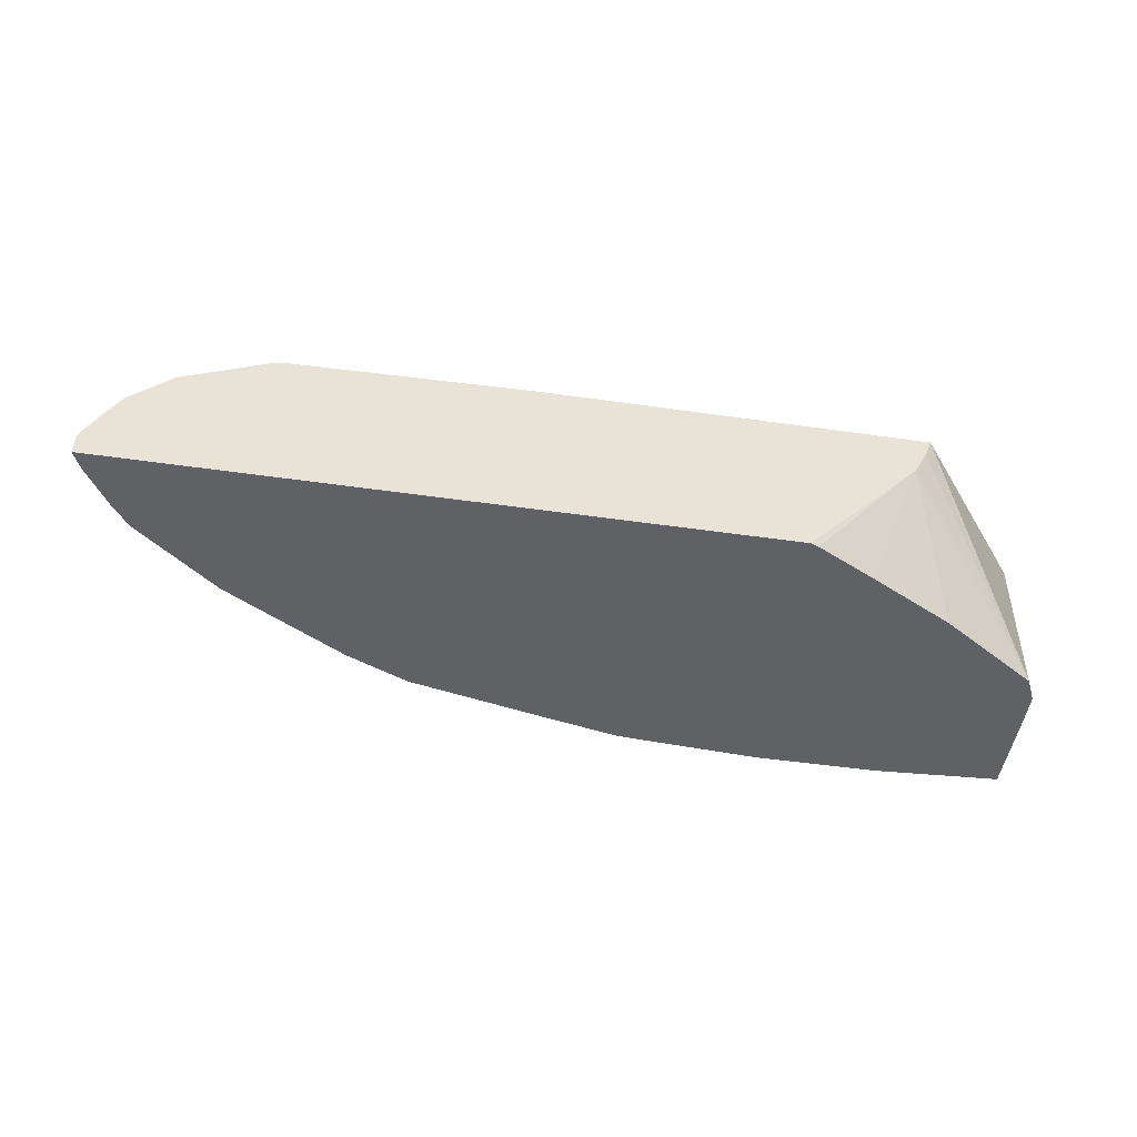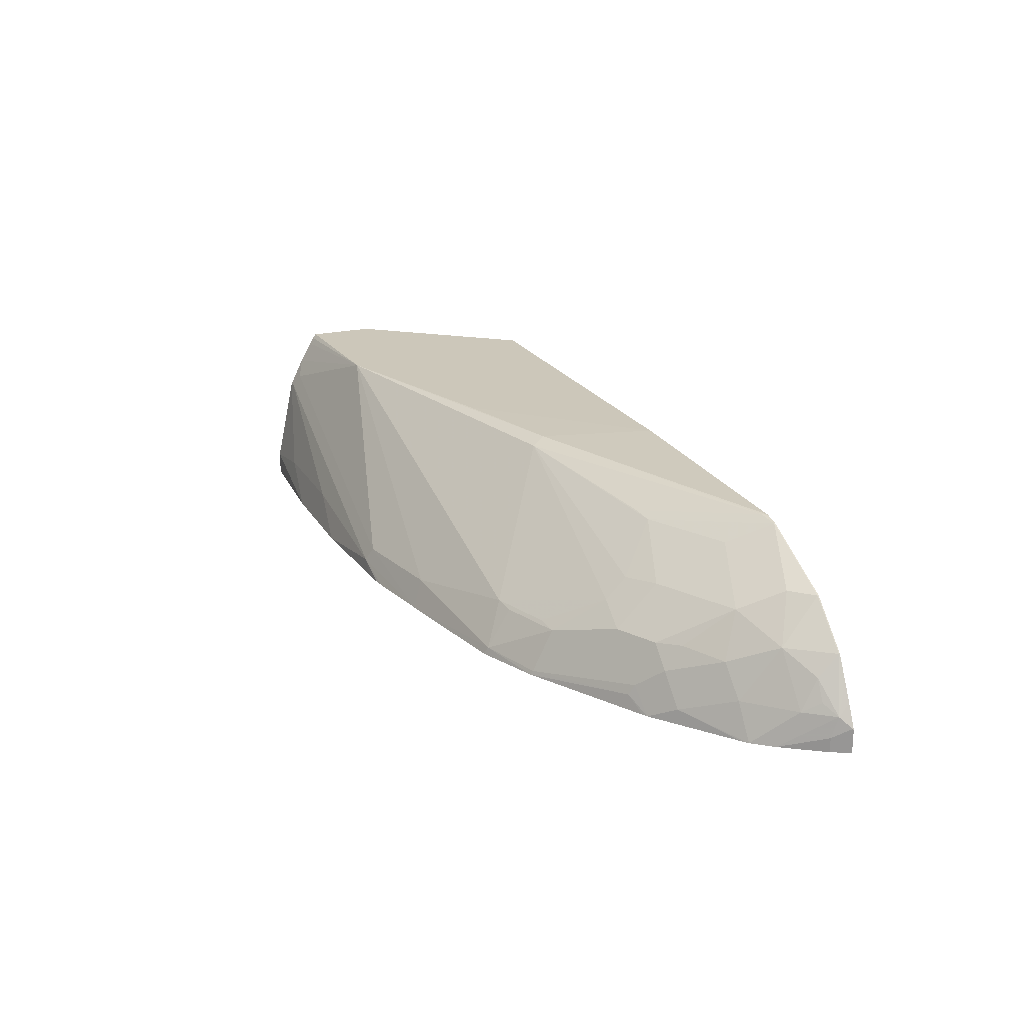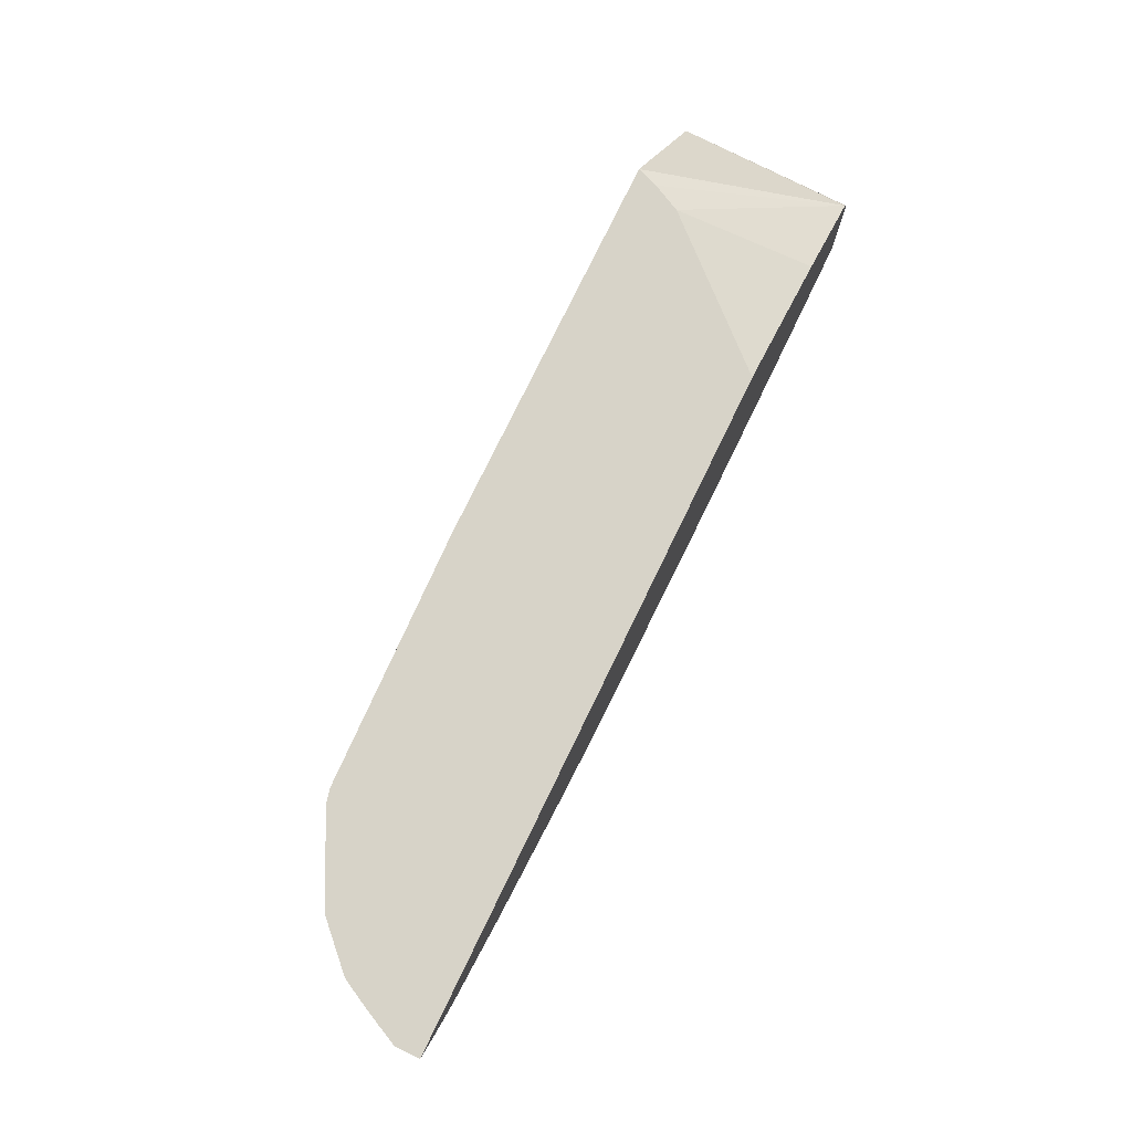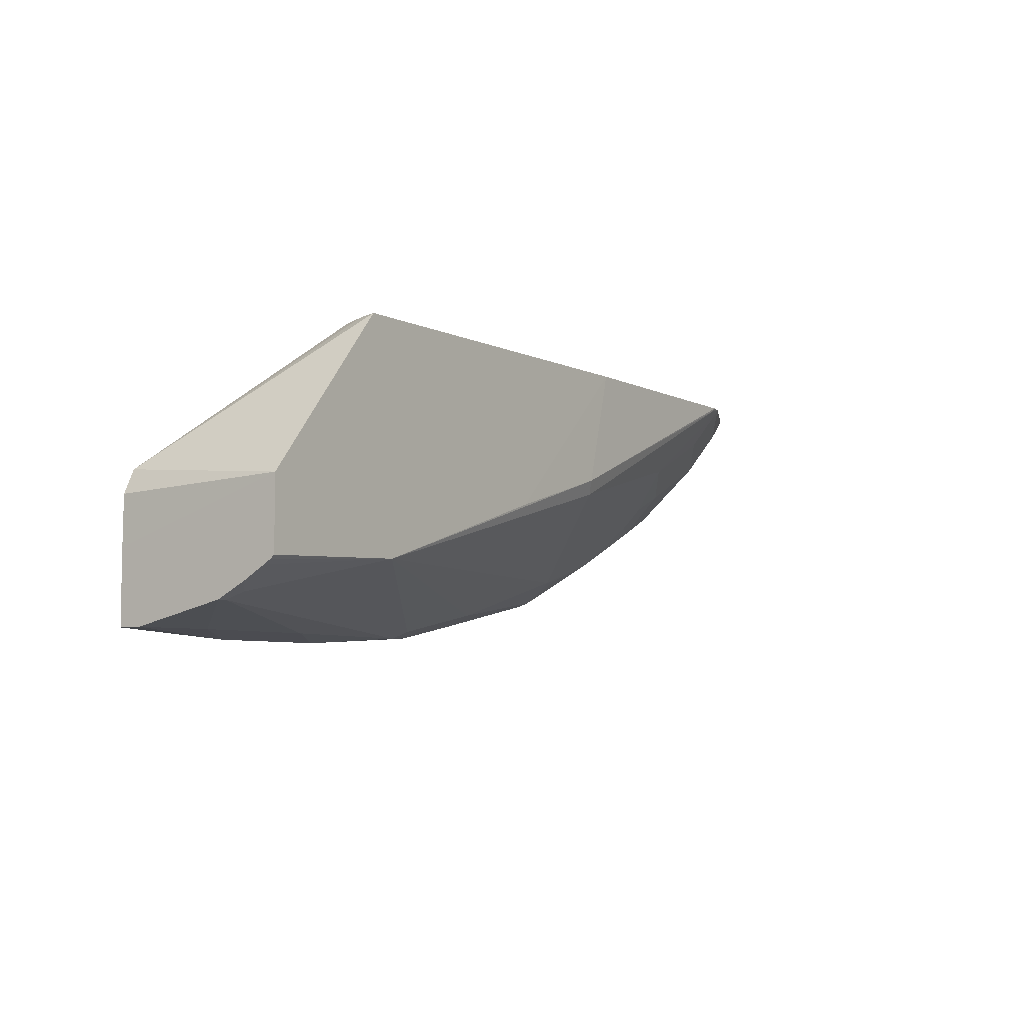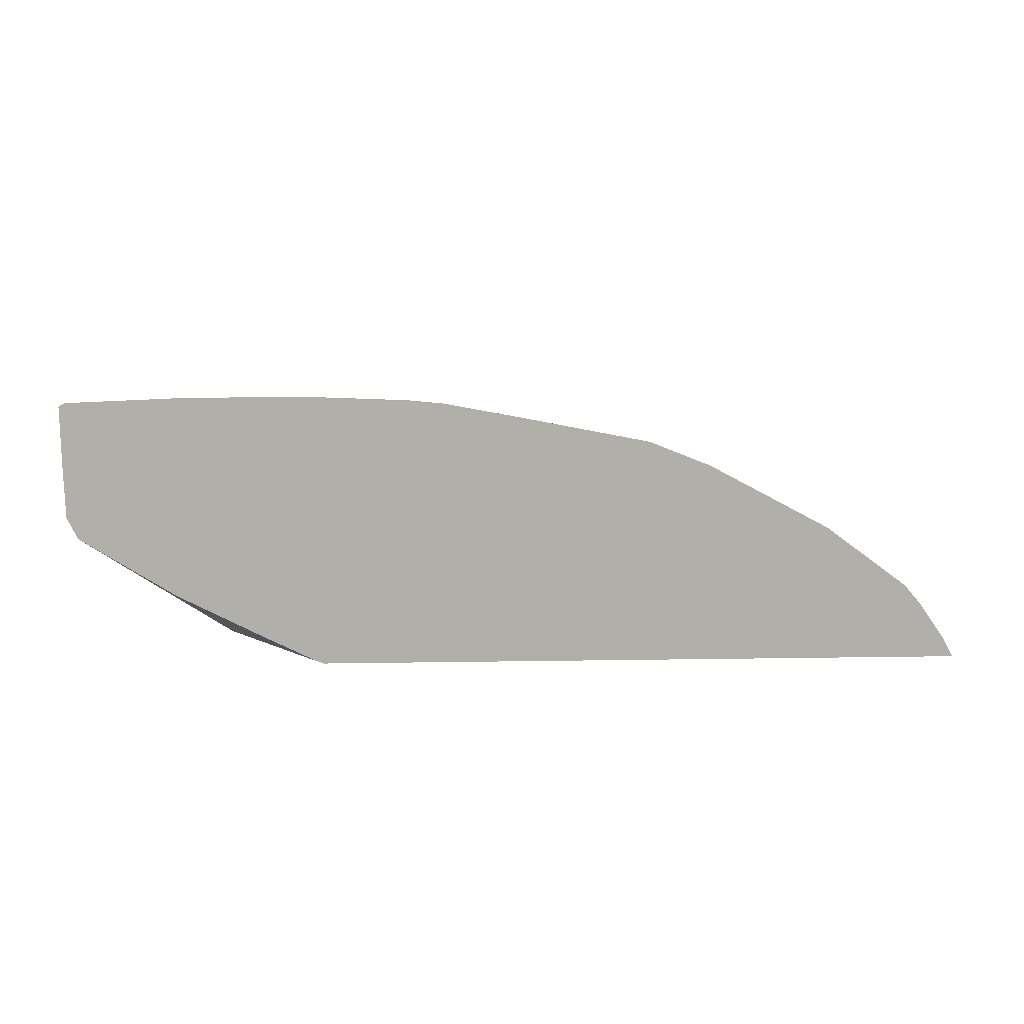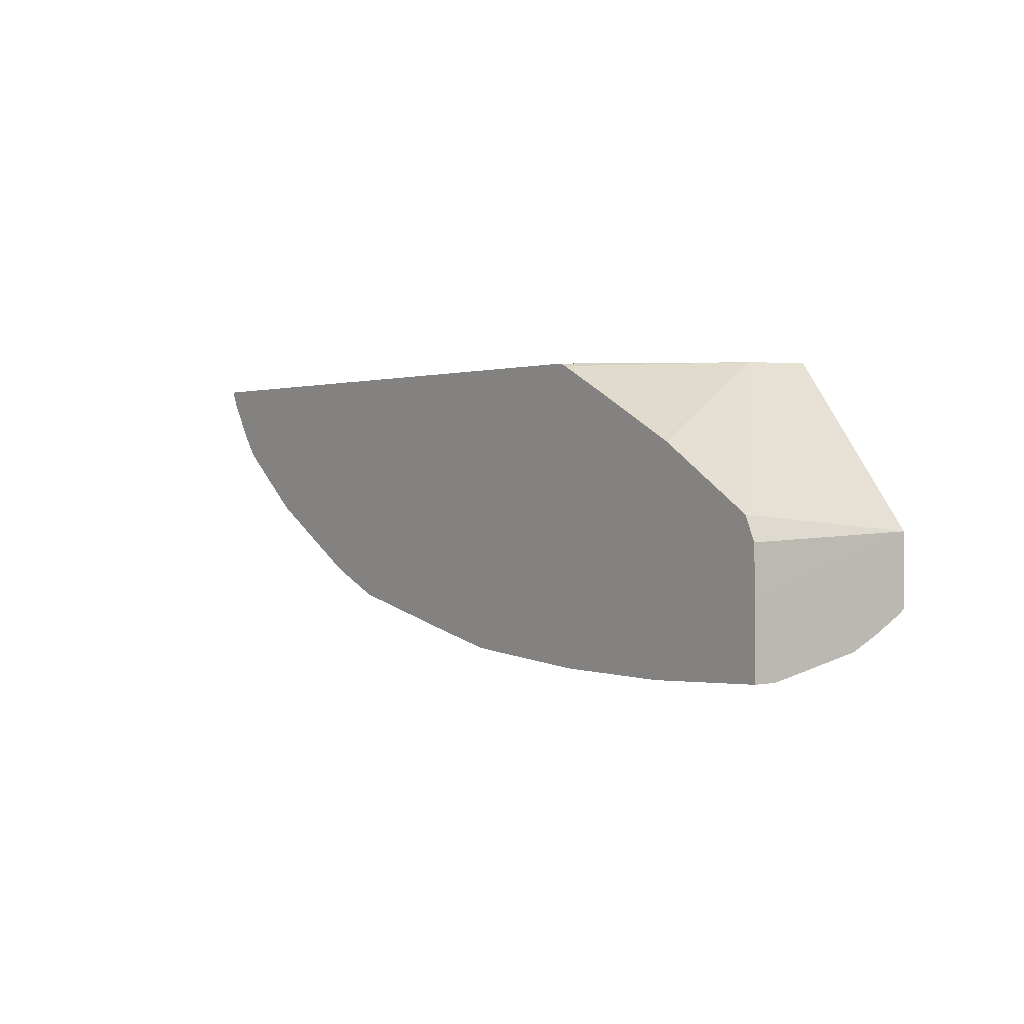
<metadata>
{"format":"obj","ext":"obj","renderer":"f3d","projection":"perspective","resolution":1024,"background":"white","views":[{"elev":-48.8,"azim":-9.1,"up":"+Y"},{"elev":21.4,"azim":-112.6,"up":"+Y"},{"elev":76.9,"azim":-64.1,"up":"+Z"},{"elev":-6.0,"azim":125.2,"up":"+Z"},{"elev":-78.0,"azim":-179.3,"up":"+Y"},{"elev":0.9,"azim":54.1,"up":"+Z"}]}
</metadata>
<code>
v -0.9263 -0.1594 -0.05083
v -0.2559 -0.1594 -0.05083
v -0.1162 0.02128 -0.05083
v -0.1379 -0.02758 -0.05083
v -0.1242 -7.17e-06 -0.05083
v -0.00252 -0.1594 -0.19
v -0.1026 -0.1594 -0.1273
v 0.008375 -0.1594 -0.213
v 0.009016 0.02128 -0.2066
v 0.009016 0.02128 -0.2755
v 0.009016 -0.1594 -0.2605
v 0.009016 -0.1594 -0.331
v 0.009016 -0.1358 -0.331
v -0.1181 -0.1594 -0.3383
v -0.06212 -0.1241 -0.331
v 0.009016 -0.04137 -0.3103
v -0.1863 -0.1241 -0.331
v -0.2422 -0.1594 -0.3383
v -0.3664 -0.1594 -0.331
v -0.3518 -0.1448 -0.331
v -1.42e-06 -0.04137 -0.3103
v 0.009016 -0.01168 -0.2955
v 0.009016 0.009766 -0.2832
v -0.1449 0.02128 -0.269
v -0.006938 -0.02758 -0.3034
v -0.3587 -0.131 -0.3241
v -0.462 -0.131 -0.3034
v -0.4679 -0.1594 -0.314
v -0.3962 -0.1594 -0.328
v -0.3878 -0.1594 -0.3295
v -0.603 -0.1594 -0.2866
v -0.6069 -0.1517 -0.2827
v -0.5862 -0.1103 -0.2621
v -0.6051 -0.1138 -0.2586
v -0.6672 -0.1138 -0.2379
v -0.6672 -0.1552 -0.2586
v -0.6661 -0.1594 -0.2607
v -0.7903 -0.1594 -0.1926
v -0.7859 -0.1594 -0.1951
v -0.7681 -0.1448 -0.2017
v -0.7707 -0.1345 -0.1965
v -0.7914 -0.1138 -0.1759
v -0.8138 -0.1448 -0.1724
v -0.8686 -0.1594 -0.1331
v -0.8738 -0.1594 -0.129
v -0.8897 -0.1594 -0.1096
v -0.8965 -0.1241 -0.08966
v -0.9181 -0.1241 -0.06208
v -0.9172 -0.1448 -0.06898
v -0.9172 -0.1594 -0.06898
v -0.9263 -0.1354 -0.05083
v -0.9259 -0.1345 -0.05173
v -0.9256 -0.1336 -0.05083
v -0.8944 -0.07152 -0.05083
v -0.9063 -0.094 -0.05083
v -0.9157 -0.1129 -0.05083
v -0.8948 -0.07242 -0.05173
v -0.8948 -0.09311 -0.07244
v -0.8638 -0.07242 -0.09312
v -0.8534 -0.03103 -0.05174
v -0.8955 -0.07331 -0.05083
v -0.8547 -0.03193 -0.05083
v -0.8532 -0.03058 -0.05083
v -0.7569 0.01433 -0.05083
v -0.7705 0.01079 -0.05083
v -0.7706 0.01034 -0.05174
v -0.8327 -0.03103 -0.07242
v -0.8552 -0.06897 -0.09656
v -0.8328 -0.09311 -0.1345
v -0.8552 -0.1241 -0.1311
v -0.9052 -0.1138 -0.07244
v -0.7931 -0.08966 -0.1586
v -0.7707 -0.09311 -0.1759
v -0.812 -0.05172 -0.1138
v -0.75 -0.01035 -0.09312
v -0.7706 -0.05172 -0.1345
v -0.7293 -0.05172 -0.1552
v -0.6672 -0.01035 -0.1345
v -0.7517 0.01379 -0.0552
v -0.6482 -0.006899 -0.1379
v -0.4827 0.01379 -0.1793
v -0.4758 0.02068 -0.1655
v -0.5051 0.02128 -0.05083
v -0.3537 0.02128 -0.2016
v -0.6965 -0.07586 -0.1931
v -0.6965 -0.05517 -0.1724
v -0.7293 -0.09311 -0.1965
v -0.6483 -0.1103 -0.2414
v 0.009016 0.01673 -0.2791
v -0.1878 -0.1594 -0.08378
v -0.2483 -0.1594 -0.05367
f 74 76 73
f 74 75 76
f 74 67 75
f 72 69 74
f 74 69 68
f 72 74 73
f 76 77 73
f 74 68 67
f 76 75 77
f 79 65 64
f 66 78 75
f 79 78 66
f 79 80 78
f 79 81 80
f 79 82 81
f 79 64 82
f 72 73 42
f 79 66 65
f 75 78 77
f 72 42 69
f 58 59 47
f 70 42 43
f 62 60 54
f 62 63 60
f 62 54 63
f 63 54 64
f 65 63 64
f 60 63 65
f 60 65 66
f 60 66 67
f 60 67 59
f 59 67 68
f 59 68 69
f 59 69 70
f 59 70 47
f 82 64 83
f 71 58 47
f 71 48 58
f 71 47 48
f 70 45 47
f 70 43 45
f 70 69 42
f 84 82 83
f 85 88 35
f 24 81 82
f 16 10 13
f 84 83 10
f 83 3 10
f 83 64 3
f 64 1 3
f 54 1 64
f 66 75 67
f 52 48 49
f 23 10 16
f 38 31 1
f 12 2 31
f 8 2 12
f 7 2 8
f 90 2 7
f 91 2 90
f 91 4 2
f 91 90 4
f 61 55 54
f 31 2 1
f 89 10 23
f 89 23 24
f 89 24 10
f 24 33 81
f 24 27 33
f 85 81 33
f 85 86 81
f 85 87 86
f 85 35 87
f 85 33 88
f 90 7 4
f 88 33 34
f 88 34 35
f 87 35 73
f 87 73 77
f 87 77 86
f 86 77 78
f 86 78 81
f 80 81 78
f 36 73 35
f 36 42 73
f 24 84 10
f 24 82 84
f 57 55 61
f 26 24 25
f 57 54 60
f 18 19 20
f 18 20 17
f 17 20 21
f 16 17 21
f 22 16 21
f 22 23 16
f 22 24 23
f 22 25 24
f 18 14 19
f 22 21 25
f 26 27 24
f 26 28 27
f 26 20 28
f 26 21 20
f 29 28 20
f 29 30 28
f 29 20 30
f 19 30 20
f 26 25 21
f 15 14 18
f 15 18 17
f 15 17 16
f 14 12 31
f 2 3 1
f 4 3 2
f 5 3 4
f 5 6 3
f 5 4 6
f 6 4 7
f 6 7 8
f 9 6 8
f 9 3 6
f 9 10 3
f 9 11 10
f 9 8 11
f 11 8 12
f 11 12 10
f 12 13 10
f 14 13 12
f 15 13 14
f 15 16 13
f 19 14 30
f 57 61 54
f 30 14 31
f 32 28 31
f 46 49 48
f 50 49 46
f 51 49 50
f 51 52 49
f 51 53 52
f 51 1 53
f 51 50 1
f 50 46 1
f 46 48 47
f 53 1 54
f 56 53 55
f 56 52 53
f 56 48 52
f 56 55 48
f 57 48 55
f 57 58 48
f 57 59 58
f 57 60 59
f 55 53 54
f 46 47 45
f 46 45 1
f 45 38 1
f 32 27 28
f 32 33 27
f 32 34 33
f 32 35 34
f 32 36 35
f 32 37 36
f 32 31 37
f 37 31 38
f 39 37 38
f 39 40 37
f 39 38 40
f 41 40 38
f 41 36 40
f 41 42 36
f 41 43 42
f 41 38 43
f 44 43 38
f 44 45 43
f 44 38 45
f 28 30 31
f 40 36 37

</code>
